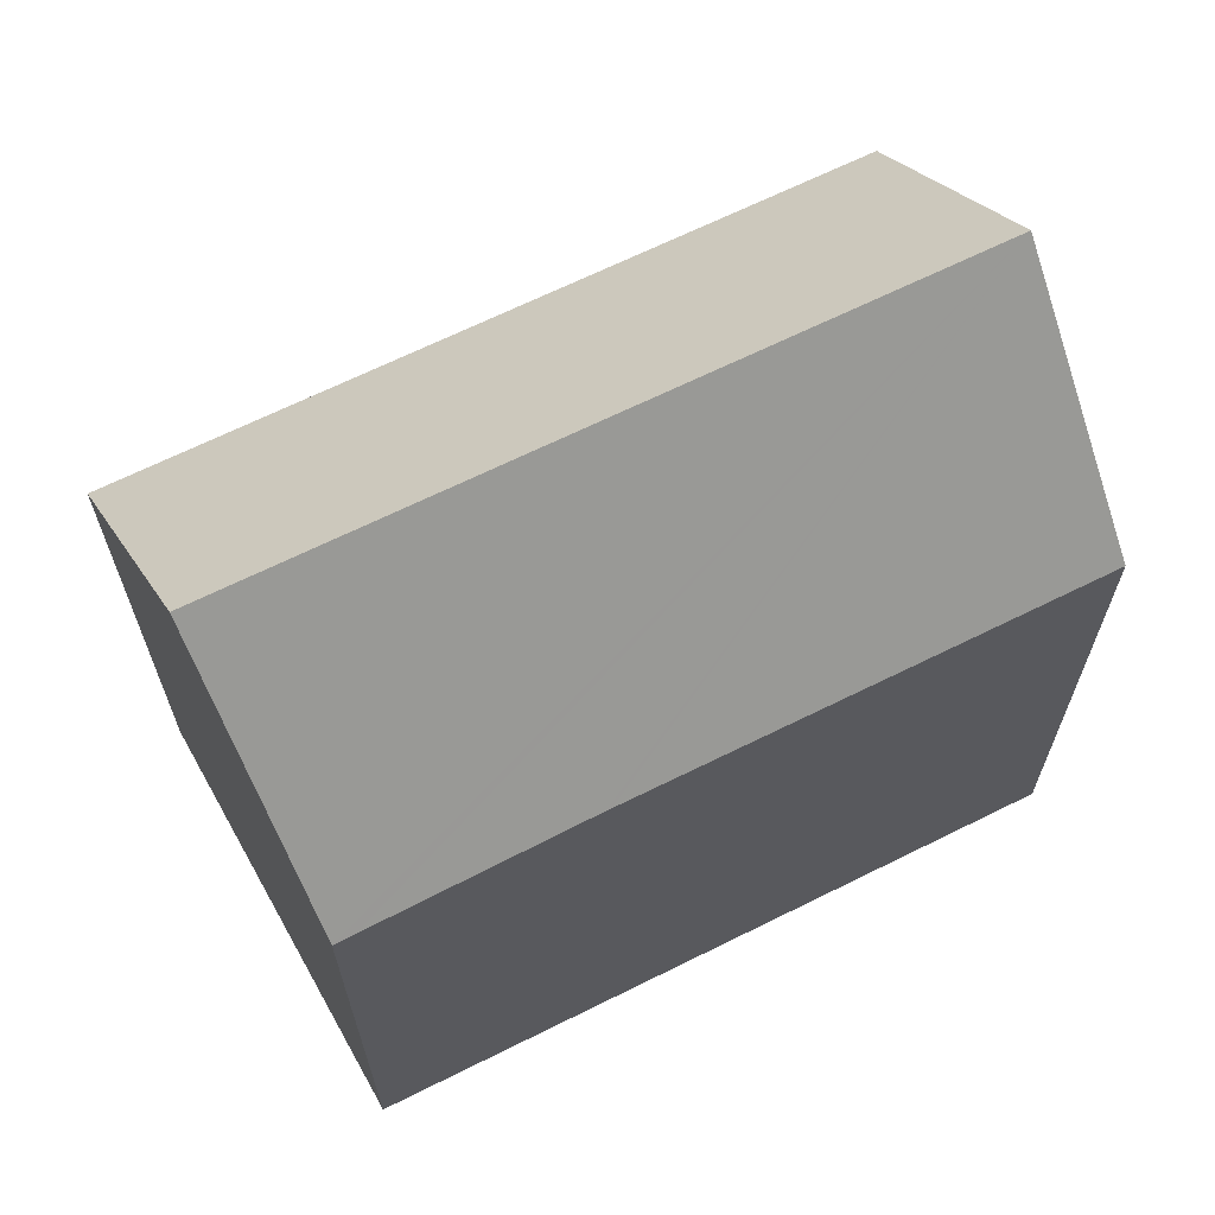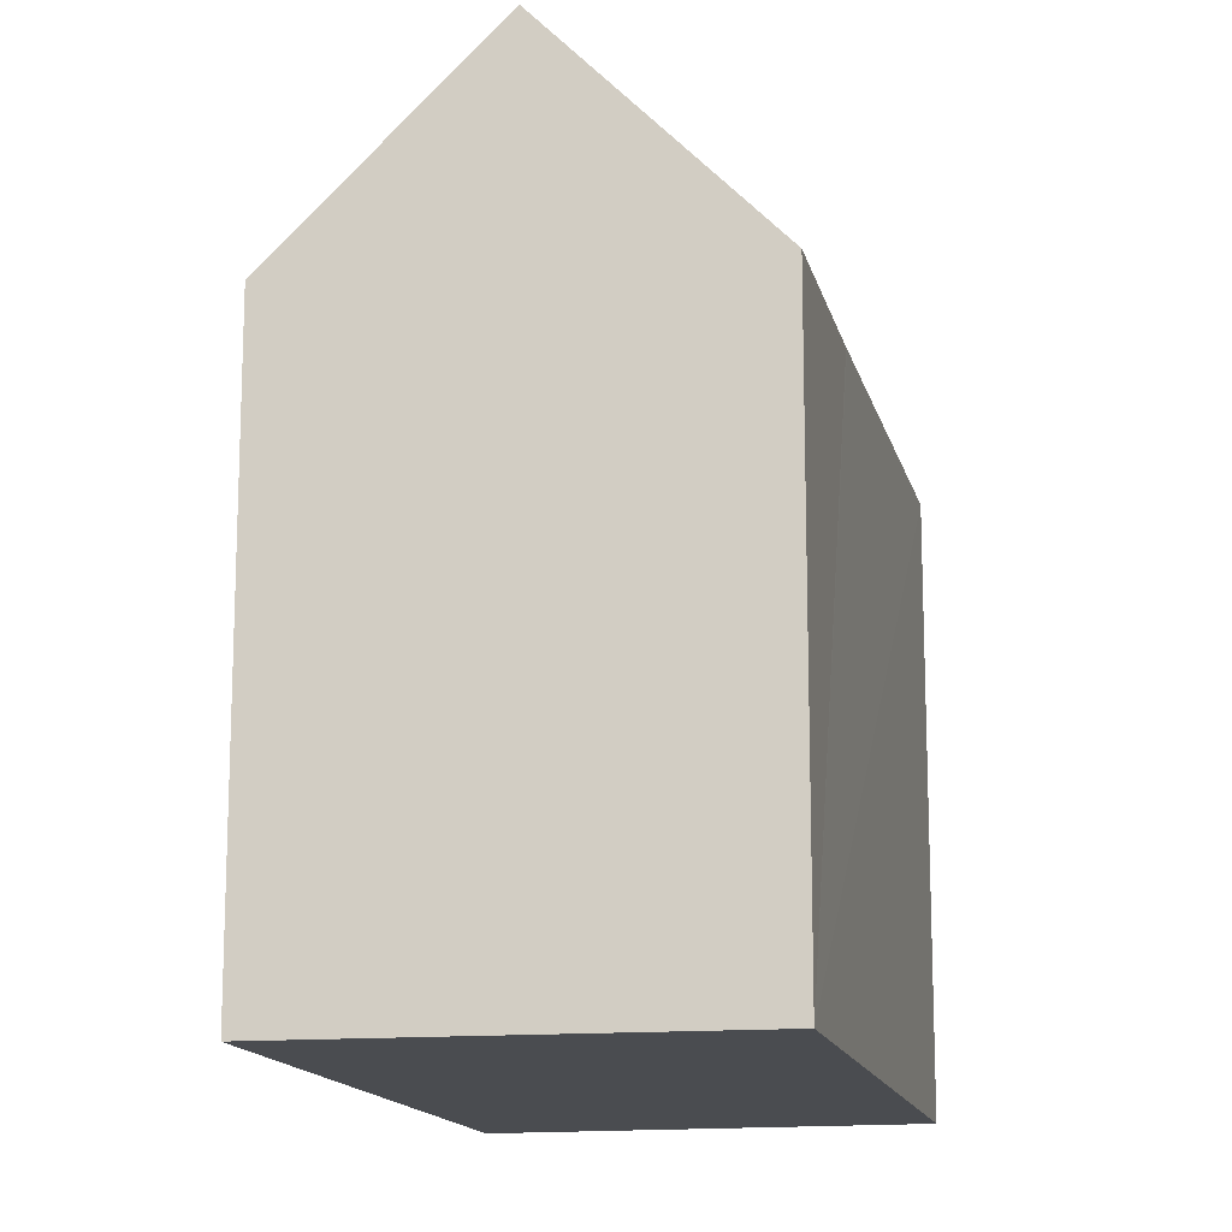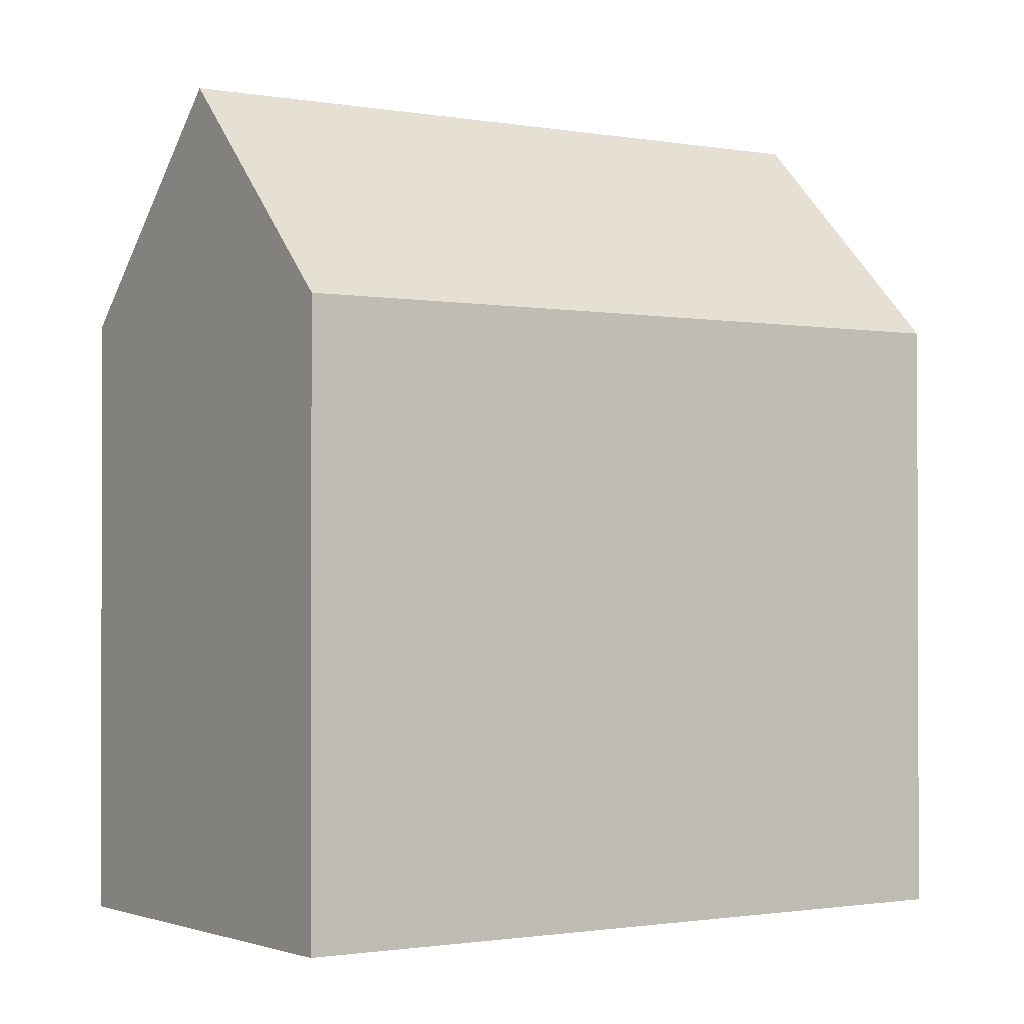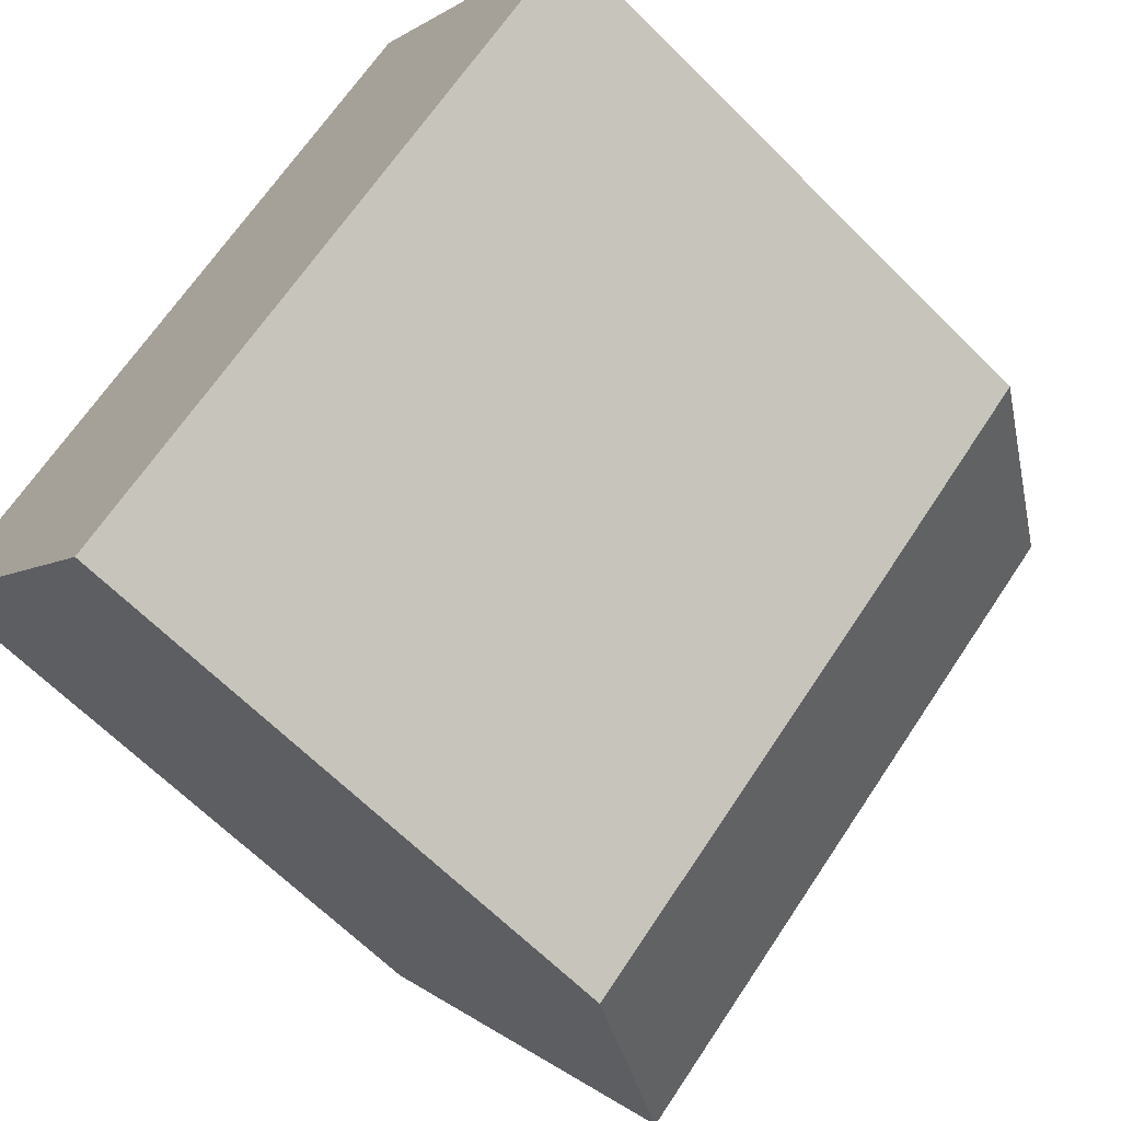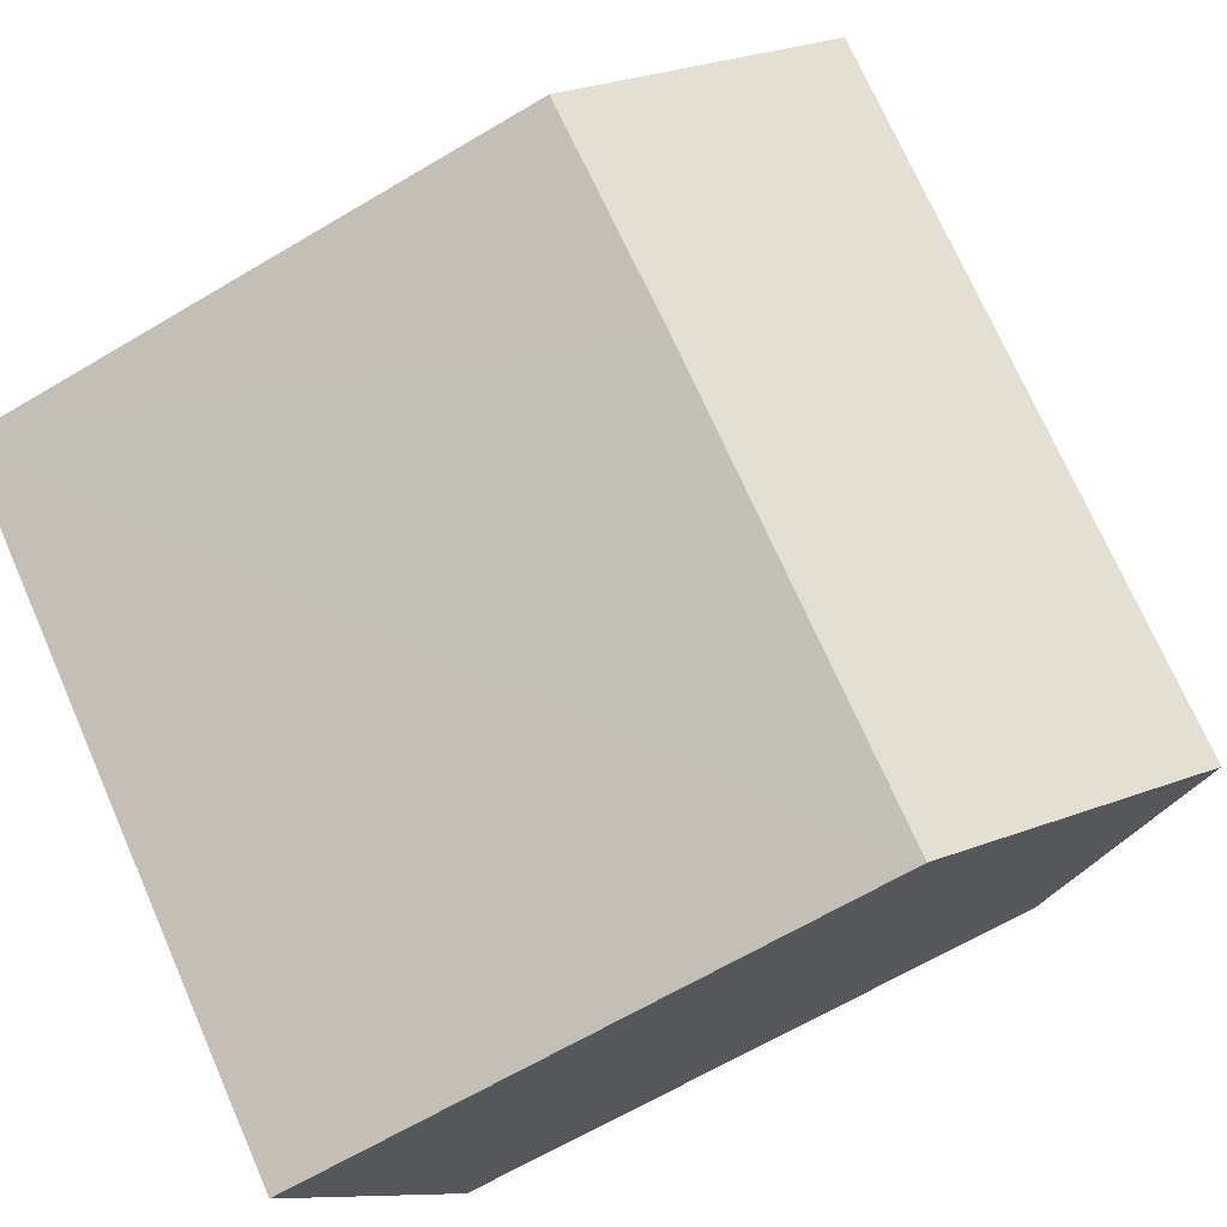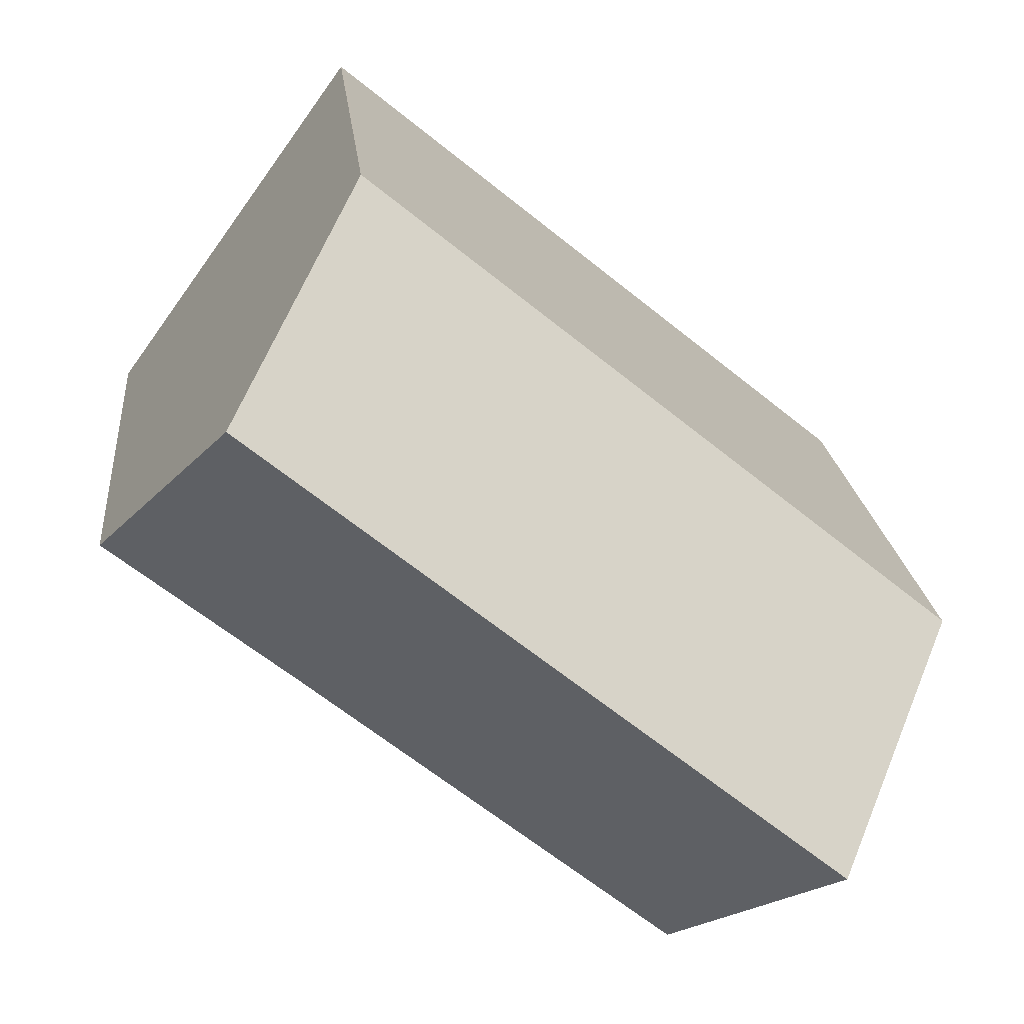
<metadata>
{"format":"obj","ext":"obj","renderer":"f3d","projection":"perspective","resolution":1024,"background":"white","views":[{"elev":68.5,"azim":115.0,"up":"+Y"},{"elev":-14.7,"azim":64.1,"up":"+Y"},{"elev":-1.2,"azim":-73.2,"up":"+Y"},{"elev":-65.3,"azim":44.9,"up":"+Z"},{"elev":-65.3,"azim":120.9,"up":"+Z"},{"elev":19.2,"azim":174.7,"up":"+Z"}]}
</metadata>
<code>
v  17.71 20.6 7.248
v  20.98 15.02 2.712
v  3.454 20.6 -4.29
v  20.58 15.02 2.395
v  16.21 15.12 -1.025
v  16.1 15.12 -1.114
v  6.866 15.16 -8.528
v  1.76 17.9 -2.186
v  0 15.1 9.243e-16
v  0.114 15.1 0.092
v  6.177 15.1 5
v  7.66 15.09 6.201
v  14.35 15.09 11.61
v  14.48 15.1 11.72
v  0 0 0
v  14.35 -7.111e-16 11.61
v  14.48 -7.176e-16 11.72
v  0.114 -5.633e-18 0.092
v  7.66 -3.797e-16 6.201
v  6.177 -3.062e-16 5
v  20.98 -1.661e-16 2.712
v  17.71 -4.438e-16 7.248
v  6.866 5.222e-16 -8.528
v  20.58 -1.467e-16 2.395
v  16.1 6.821e-17 -1.114
v  16.21 6.276e-17 -1.025
v  3.454 2.627e-16 -4.29
v  1.76 1.339e-16 -2.186
g defaultobject
f 1 2 3
f 4 3 2
f 5 3 4
f 6 3 5
f 7 3 6
f 8 1 3
f 1 8 9
f 1 9 10
f 1 10 11
f 1 11 12
f 1 12 13
f 1 13 14
f 15 10 9
f 10 15 11
f 11 15 12
f 12 15 13
f 13 15 14
f 14 15 16
f 14 16 17
f 16 15 18
f 16 18 19
f 19 18 20
f 14 2 1
f 2 14 17
f 2 17 21
f 21 17 22
f 21 4 2
f 4 21 5
f 5 21 6
f 6 21 7
f 7 21 23
f 23 21 24
f 23 24 25
f 25 24 26
f 7 8 3
f 8 7 23
f 8 23 9
f 9 23 15
f 15 23 27
f 15 27 28
f 22 24 21
f 24 22 26
f 26 22 17
f 26 17 16
f 26 16 19
f 26 19 25
f 25 19 23
f 23 19 20
f 23 20 18
f 23 18 27
f 27 18 28
f 28 18 15

</code>
